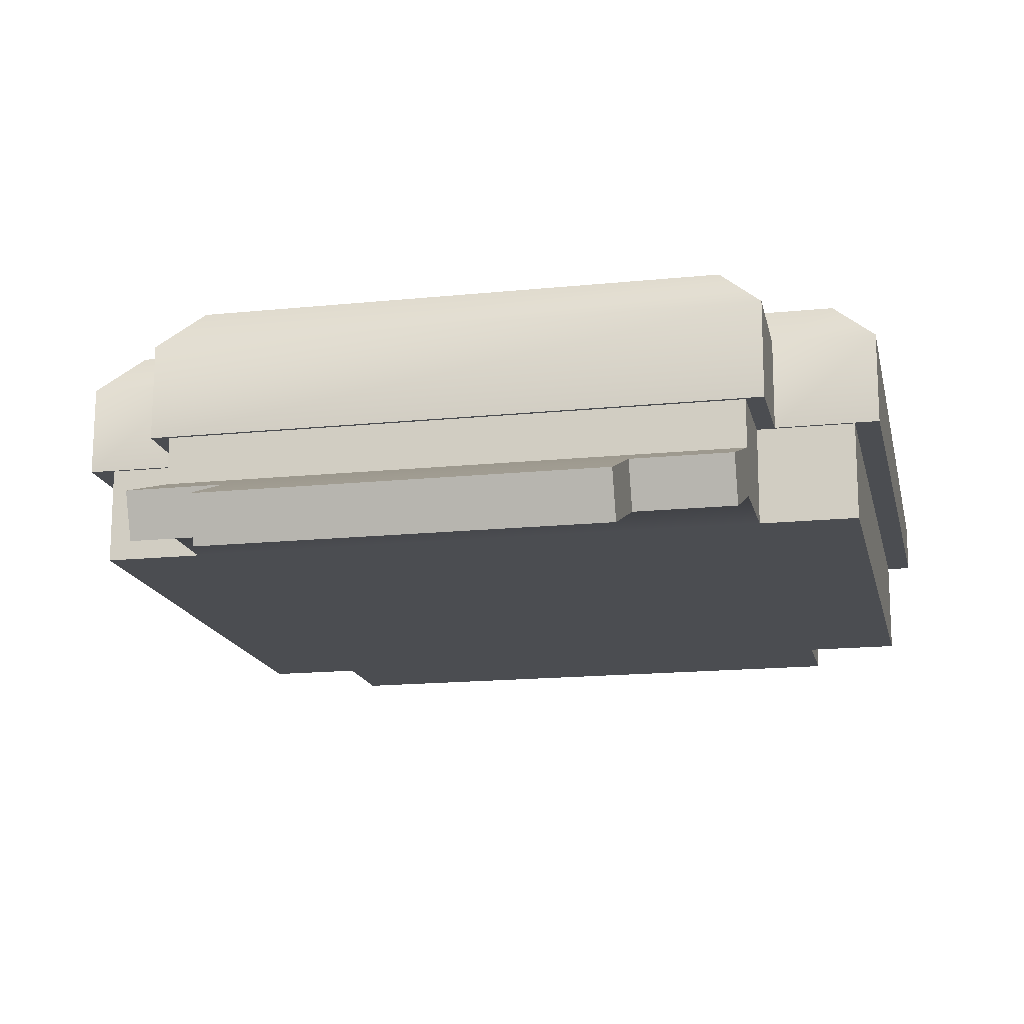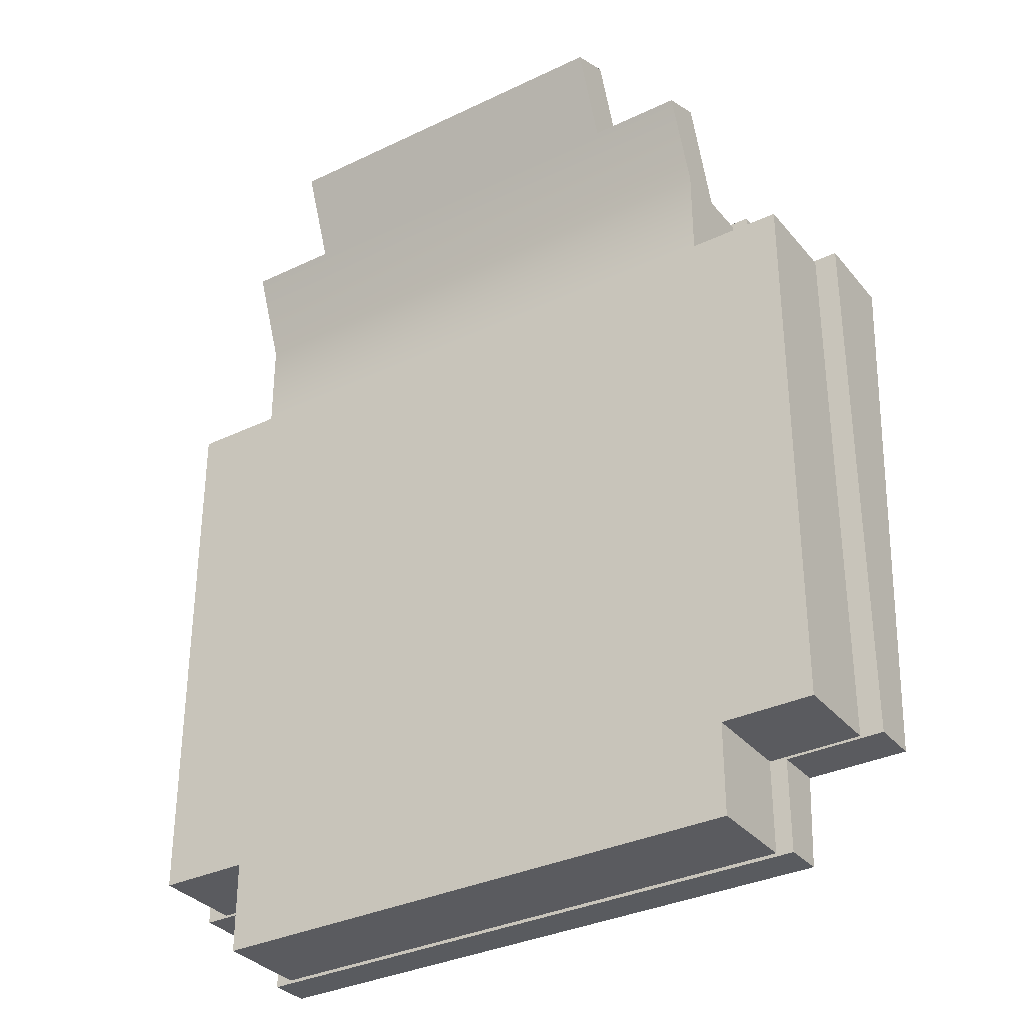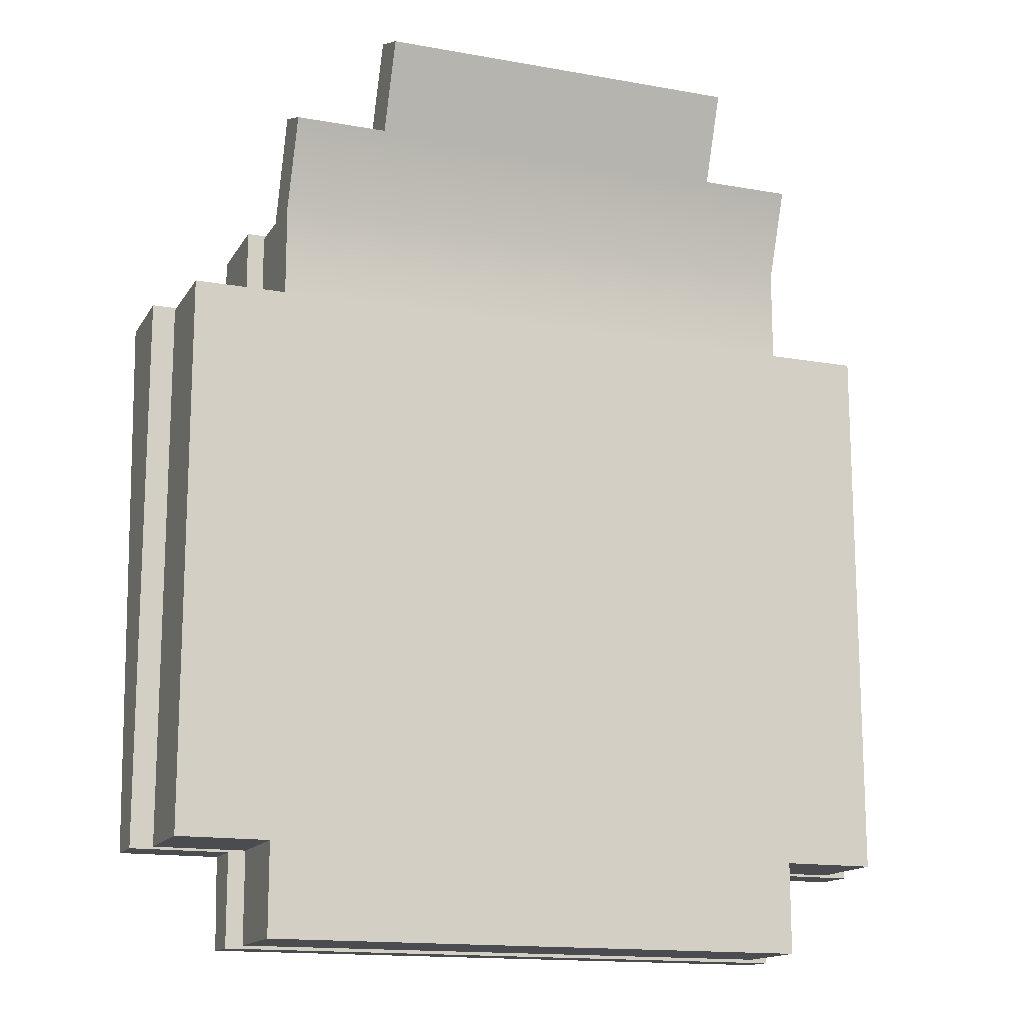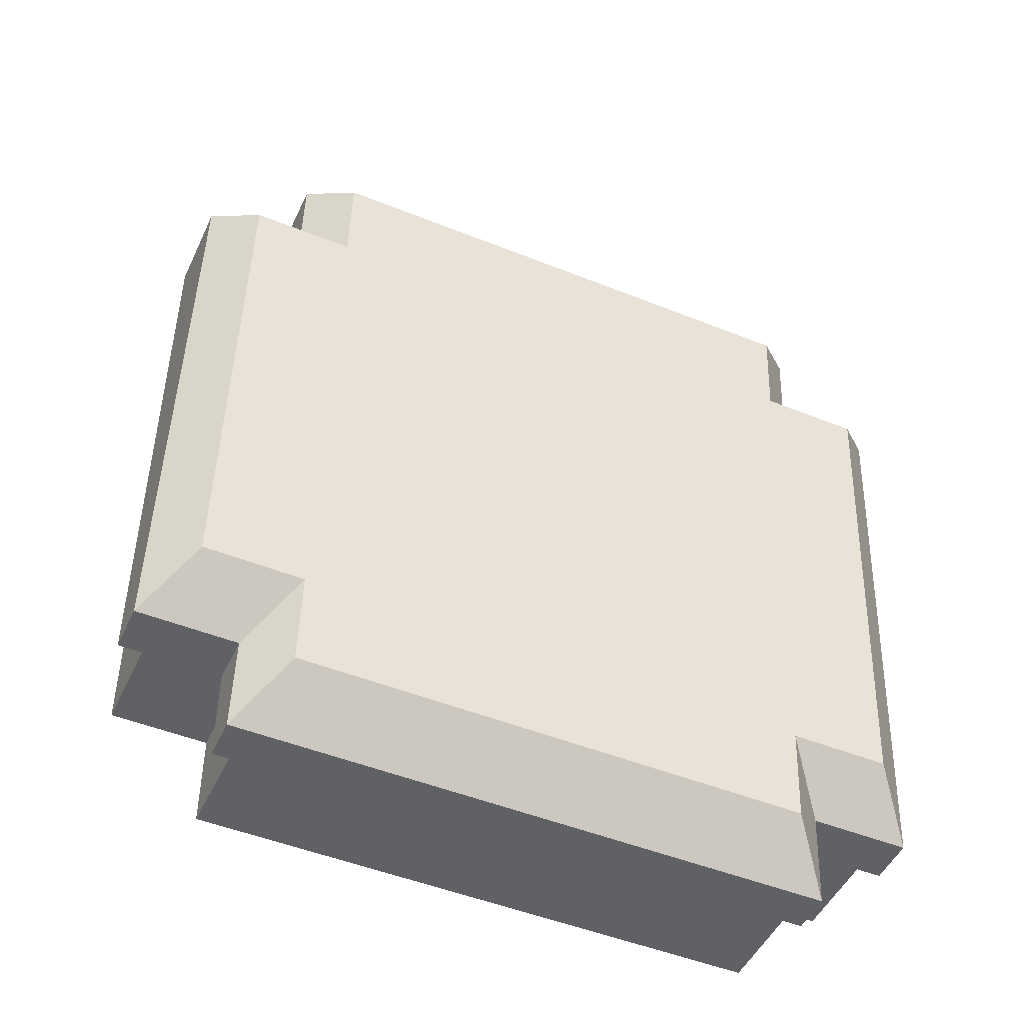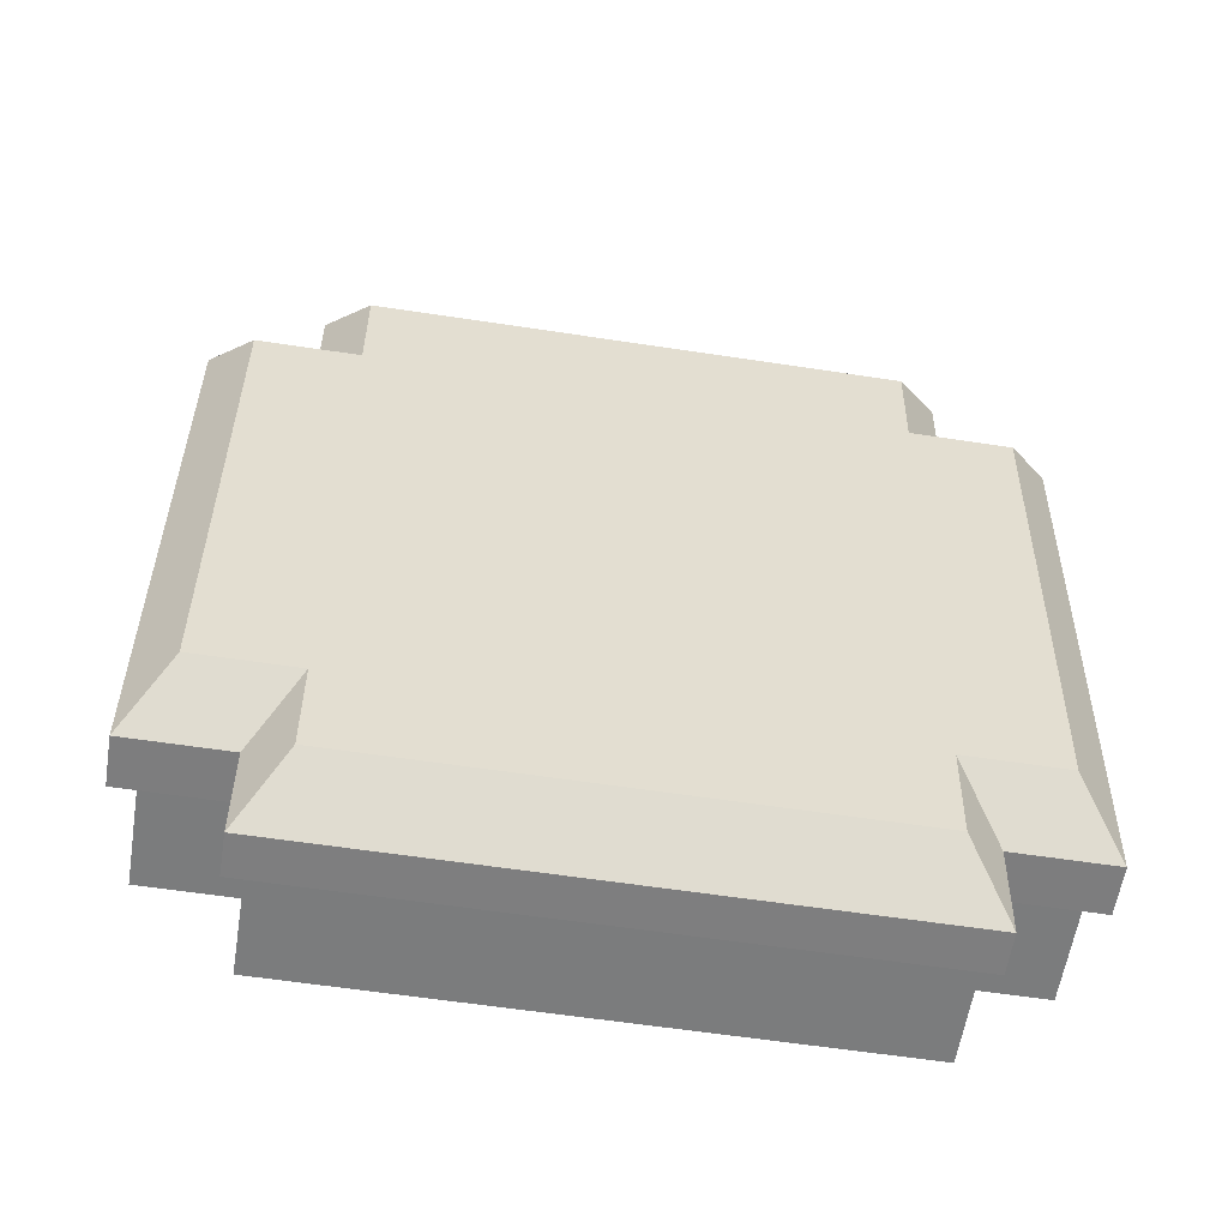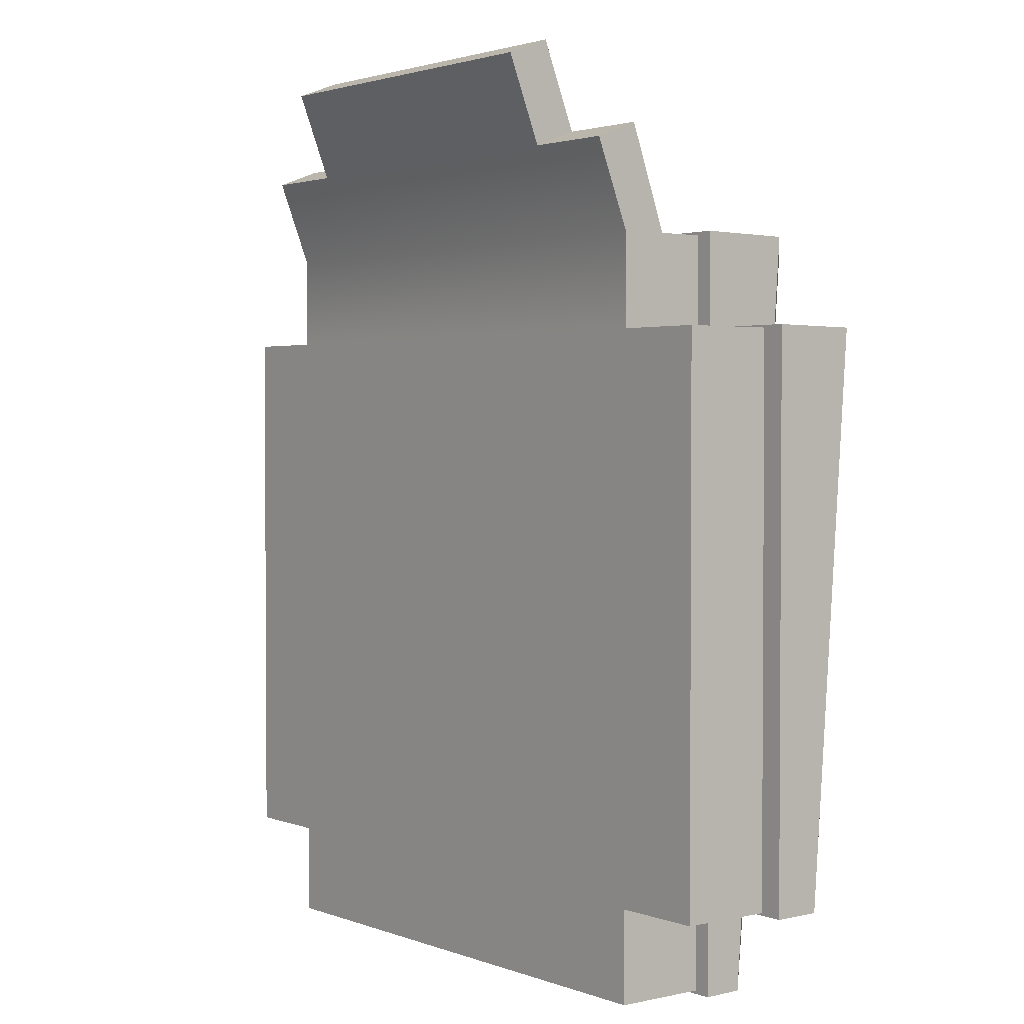
<metadata>
{"format":"obj","ext":"obj","renderer":"f3d","projection":"perspective","resolution":1024,"background":"white","views":[{"elev":-16.0,"azim":12.1,"up":"+Y"},{"elev":-33.4,"azim":33.3,"up":"+Z"},{"elev":-15.1,"azim":-21.0,"up":"+Z"},{"elev":-48.2,"azim":155.7,"up":"+Z"},{"elev":-58.6,"azim":171.0,"up":"+Z"},{"elev":2.2,"azim":52.1,"up":"+Z"}]}
</metadata>
<code>
v -4.125 7.778 4.088
v -4.383 9.166 5.494
v 5.844 9.067 4.11
v -4.125 5.911 6.747
v 4.383 9.067 4.11
v 4.125 7.778 4.088
v -4.383 9.067 4.11
v -5.844 7.778 4.126
v 4.383 9.166 5.494
v 5.844 8.474 -4.193
v 4.125 6.403 -4.162
v 4.125 7.778 -4.162
v -3.767 9.658 3.73
v 4.383 8.375 -5.577
v -5.228 9.658 3.73
v -5.844 7.778 -4.199
v -4.125 6.403 -4.162
v -4.125 7.778 -4.162
v -4.383 7.778 -5.586
v 4.383 7.778 -5.586
v 5.844 7.778 -4.199
v -4.383 8.375 -5.577
v -5.844 8.474 -4.193
v 5.844 7.778 4.126
v -5.844 9.067 4.11
v 4.383 7.778 5.513
v -5.228 9.152 -3.344
v -3.767 9.152 -3.344
v -3.767 9.053 -4.728
v -4.383 7.778 5.513
v -4.125 7.778 5.463
v -4.383 7.778 -4.199
v 4.383 7.778 -4.199
v 4.383 7.778 4.126
v -4.125 6.553 6.993
v 4.125 7.778 5.463
v 5.5 6.403 4.088
v 5.5 7.778 4.088
v -4.383 7.778 4.126
v 2.75 5.418 8.031
v -2.75 5.418 8.031
v 2.75 6.06 8.277
v 5.5 6.403 -4.162
v 5.5 7.778 -4.162
v 4.125 6.403 -5.537
v 4.125 7.778 -5.537
v -2.75 6.06 8.277
v -3.767 9.757 5.114
v 4.125 6.403 5.463
v -4.125 7.091 5.463
v -4.125 6.403 -5.537
v -4.125 7.778 -5.537
v -5.5 6.403 -4.162
v -5.5 7.778 -4.162
v 3.767 9.757 5.114
v -4.125 6.403 5.463
v -4.125 6.403 4.088
v -5.5 7.778 4.088
v 4.383 8.474 -4.193
v 4.125 7.091 5.463
v -4.383 8.474 -4.193
v -2.75 6.553 6.993
v 2.75 6.553 6.993
v -5.5 6.403 4.088
v -2.75 5.911 6.747
v 4.125 6.553 6.993
v 5.228 9.658 3.73
v 3.767 9.658 3.73
v 4.125 6.403 4.088
v 3.767 9.053 -4.728
v 4.125 5.911 6.747
v 3.767 9.152 -3.344
v 2.75 5.911 6.747
v 5.228 9.152 -3.344
o Cube.2
f 27 15 13
f 63 66 60
f 31 1 50
f 64 53 17
f 66 71 49
f 73 40 41
f 32 18 54
f 36 31 50
f 55 48 2
f 30 26 9
f 43 44 38
f 37 38 6
f 51 52 46
f 45 46 12
f 11 12 44
f 64 58 54
f 53 54 18
f 17 18 52
f 74 67 3
f 16 8 25
f 15 27 23
f 20 19 22
f 29 70 14
f 24 21 10
f 57 1 58
f 19 32 61
f 32 16 23
f 48 13 7
f 8 39 7
f 73 71 66
f 41 40 42
f 4 65 62
f 27 28 61
f 33 20 14
f 21 33 59
f 34 24 3
f 68 55 9
f 72 74 10
f 67 68 5
f 28 29 22
f 70 72 59
f 41 47 62
f 42 40 73
f 13 15 25
f 39 30 2
f 26 34 5
f 60 36 50
f 9 55 2
f 2 30 9
f 37 43 38
f 69 37 6
f 45 51 46
f 11 45 12
f 43 11 44
f 53 64 54
f 17 53 18
f 51 17 52
f 10 74 3
f 23 16 25
f 25 15 23
f 14 20 22
f 22 29 14
f 3 24 10
f 64 57 58
f 22 19 61
f 61 32 23
f 2 48 7
f 25 8 7
f 63 73 66
f 47 41 42
f 35 4 62
f 23 27 61
f 59 33 14
f 10 21 59
f 5 34 3
f 5 68 9
f 59 72 10
f 3 67 5
f 61 28 22
f 14 70 59
f 65 41 62
f 63 42 73
f 7 13 25
f 7 39 2
f 9 26 5
f 13 68 28
f 28 72 70
f 67 74 72
f 72 28 68
f 68 13 48
f 47 42 63
f 63 60 62
f 62 60 50
f 35 50 56
f 57 56 50
f 49 56 57
f 37 69 11
f 45 11 17
f 69 57 17
f 60 69 6
f 60 66 49
f 56 49 65
f 65 49 73
f 49 71 73
f 8 16 54
f 58 1 39
f 31 30 39
f 30 31 36
f 34 26 36
f 34 6 38
f 24 38 44
f 33 21 44
f 33 12 46
f 20 46 52
f 32 19 52
f 27 13 28
f 29 28 70
f 67 72 68
f 55 68 48
f 47 63 62
f 35 62 50
f 4 35 56
f 1 57 50
f 69 49 57
f 43 37 11
f 51 45 17
f 11 69 17
f 36 60 6
f 69 60 49
f 4 56 65
f 41 65 73
f 58 8 54
f 8 58 39
f 1 31 39
f 26 30 36
f 6 34 36
f 24 34 38
f 21 24 44
f 12 33 44
f 20 33 46
f 19 20 52
f 18 32 52
f 57 64 17
f 16 32 54

</code>
